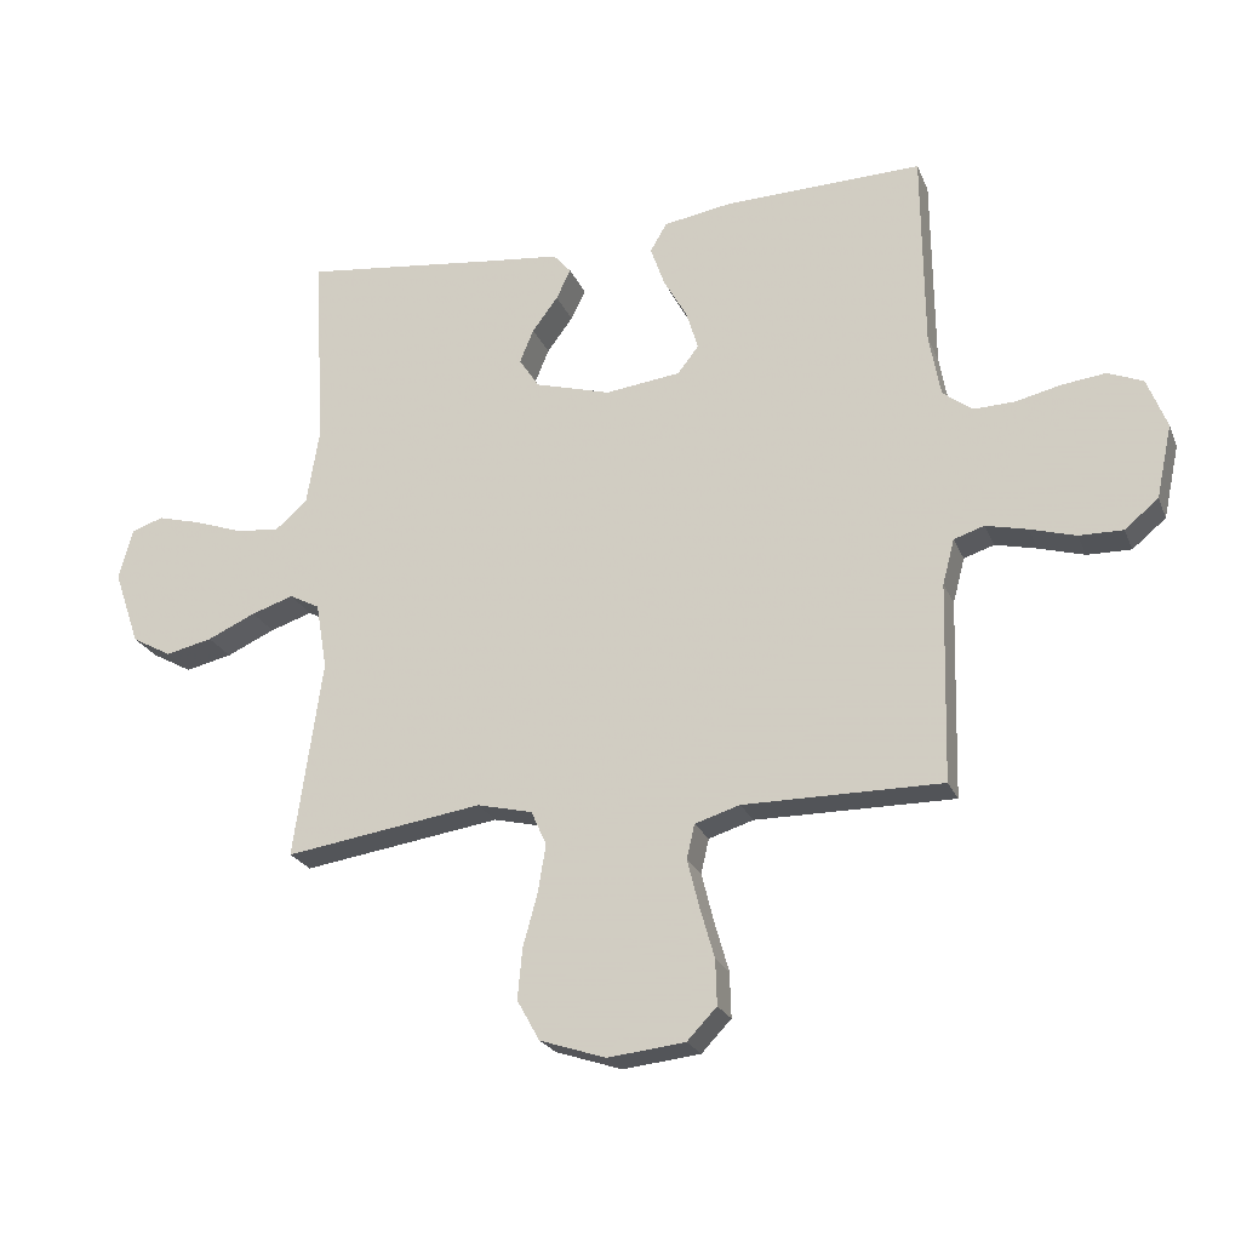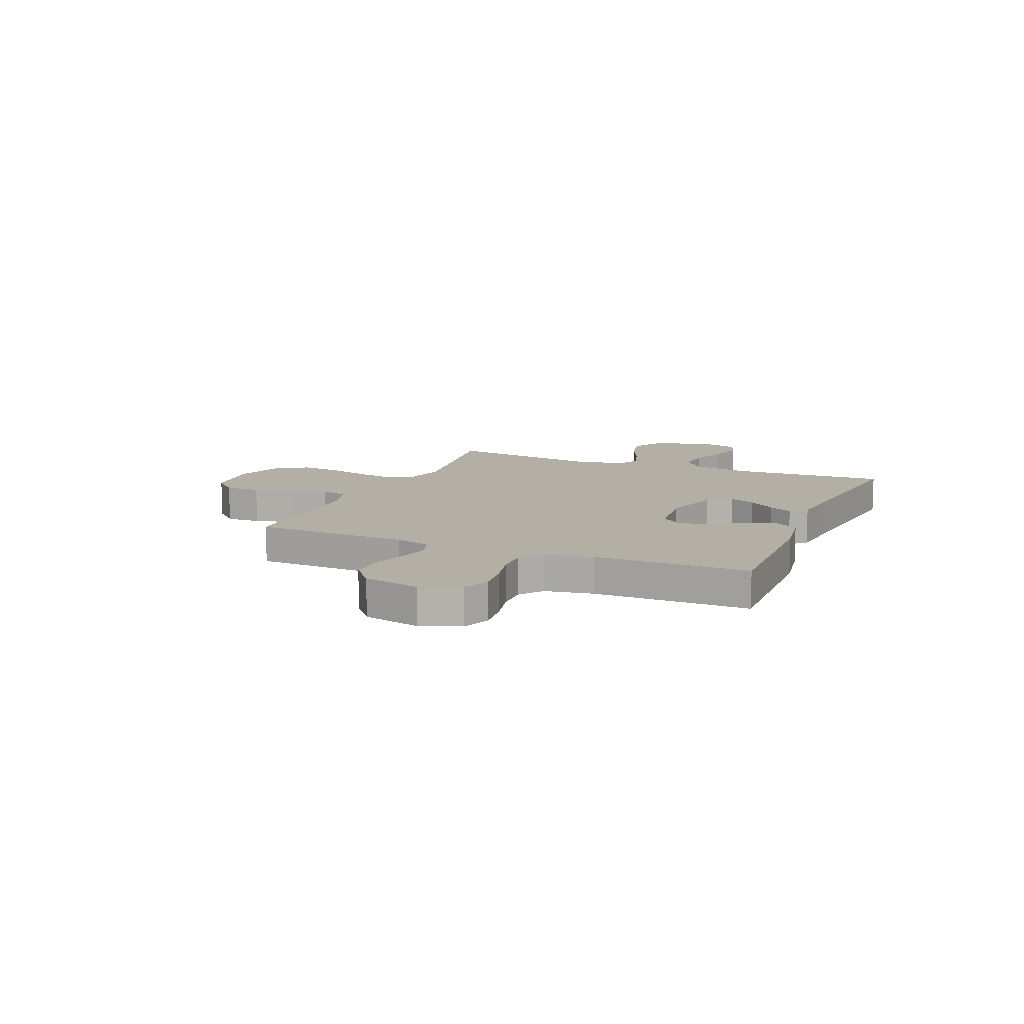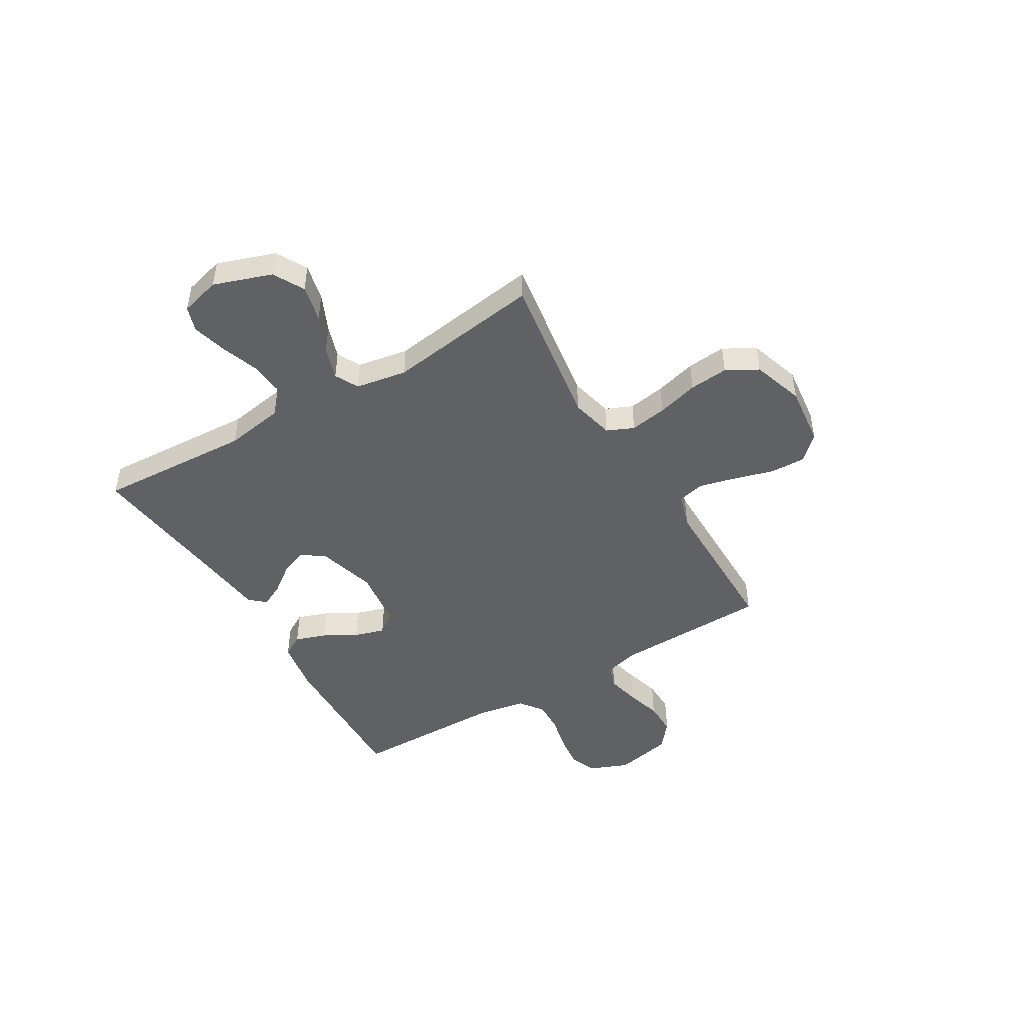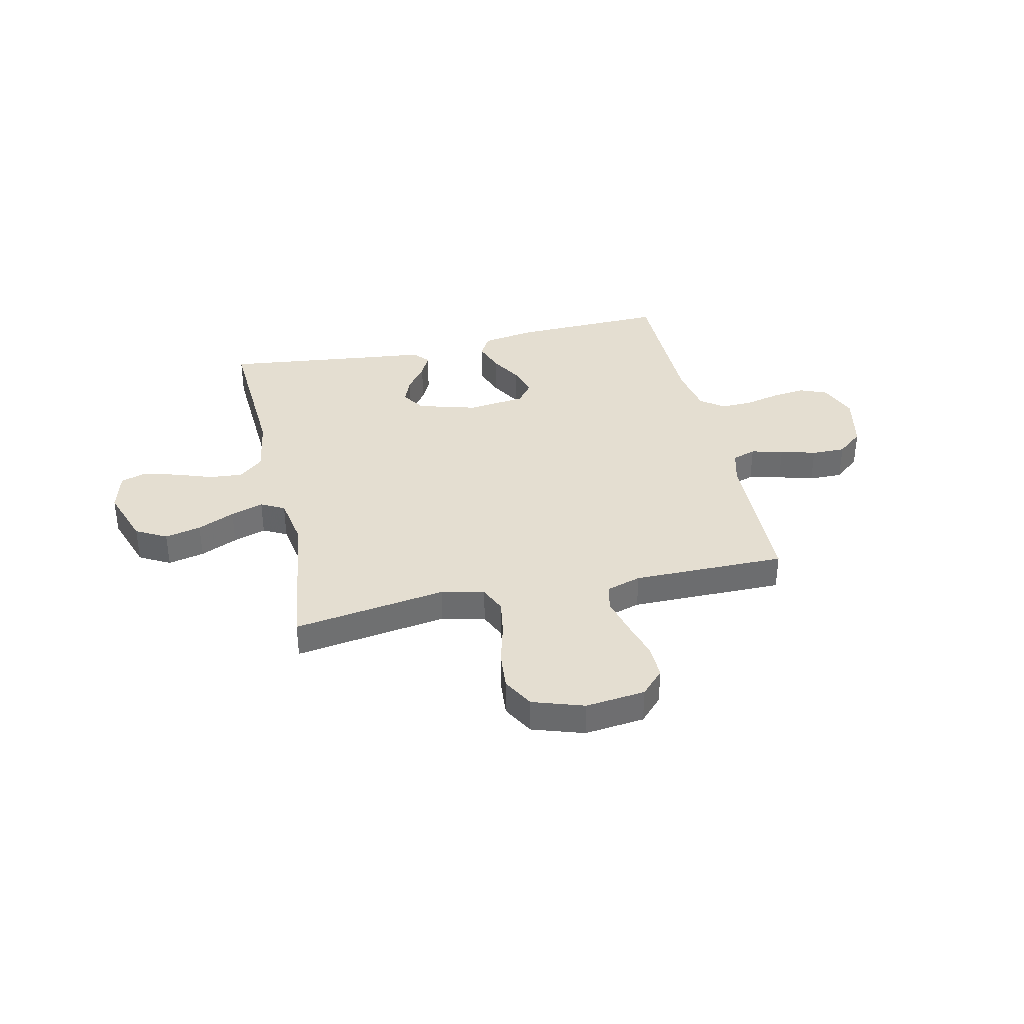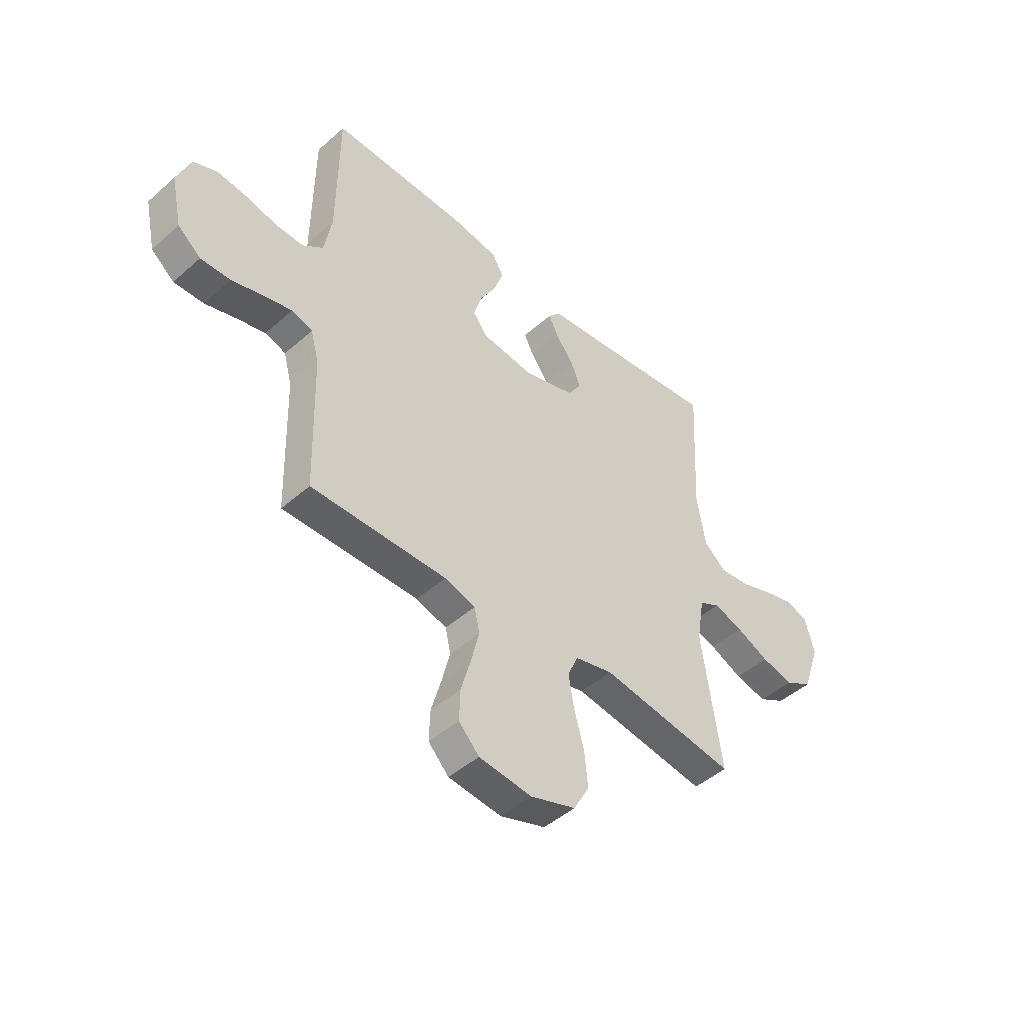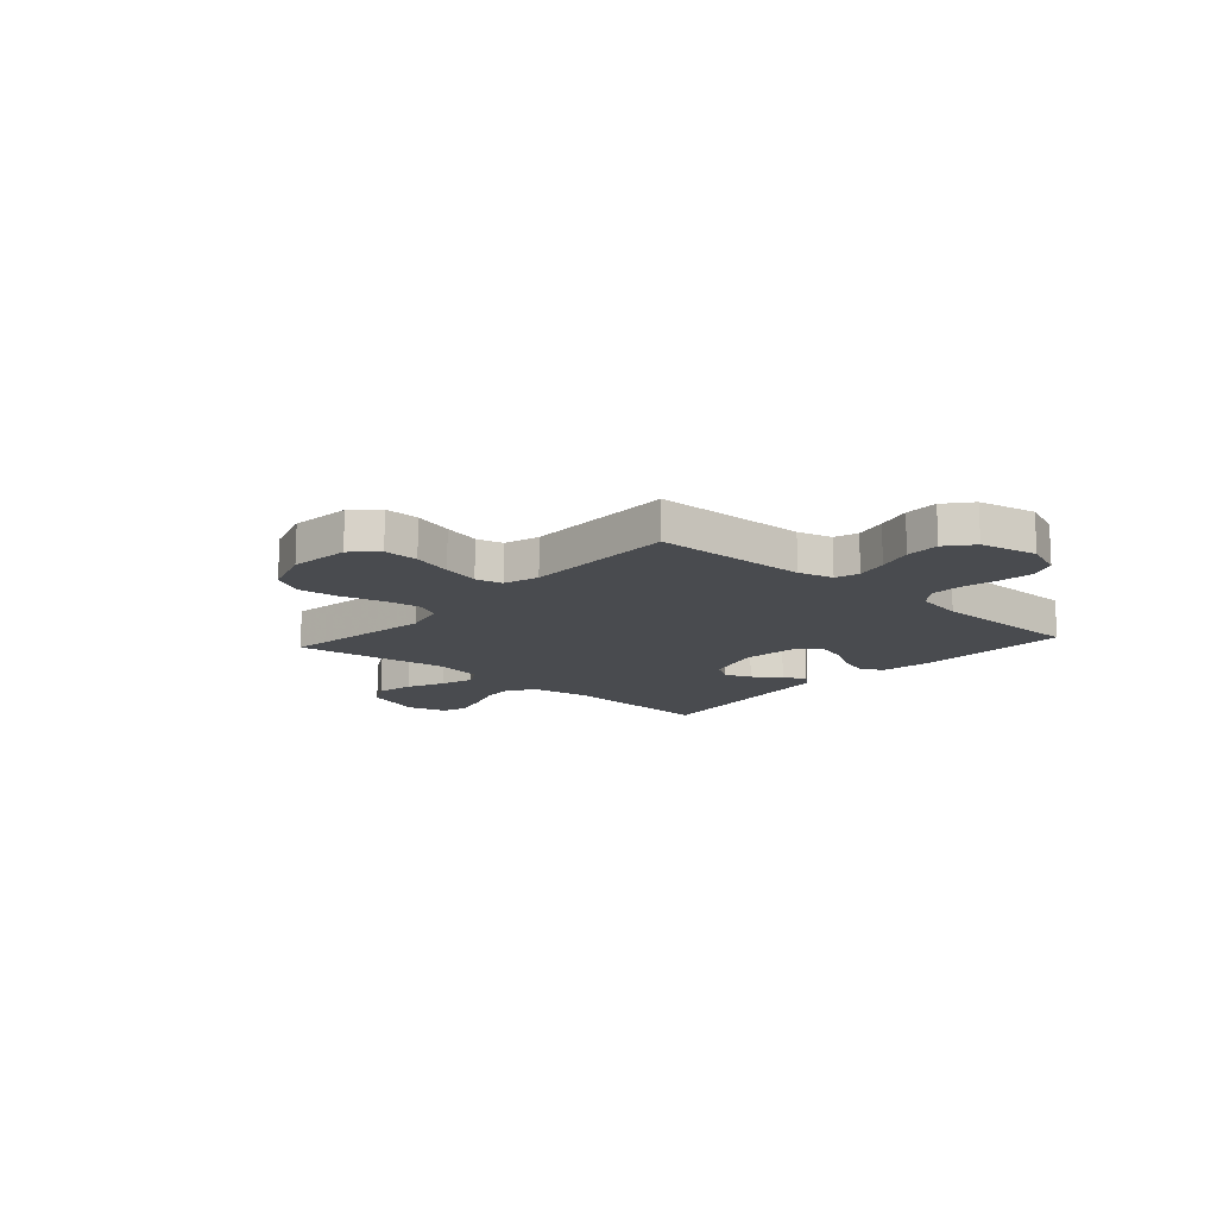
<metadata>
{"format":"obj","ext":"obj","renderer":"f3d","projection":"perspective","resolution":1024,"background":"white","views":[{"elev":-23.0,"azim":-161.4,"up":"+Z"},{"elev":11.3,"azim":-67.1,"up":"+Y"},{"elev":-47.2,"azim":120.7,"up":"+Y"},{"elev":36.4,"azim":167.3,"up":"+Y"},{"elev":-46.1,"azim":-44.8,"up":"+Z"},{"elev":-13.8,"azim":-131.6,"up":"+Y"}]}
</metadata>
<code>
v -0.5 0.07 -0.5
v -0.508 0.07 -0.2
v -0.526 0.07 -0.132
v -0.572 0.07 -0.117
v -0.635 0.07 -0.132
v -0.704 0.07 -0.152
v -0.77 0.07 -0.153
v -0.821 0.07 -0.111
v -0.845 0.07 0
v -0.815 0.07 0.076
v -0.762 0.07 0.098
v -0.696 0.07 0.09
v -0.627 0.07 0.074
v -0.565 0.07 0.072
v -0.52 0.07 0.106
v -0.503 0.07 0.2
v -0.5 0.07 0.5
v -0.2 0.07 0.492
v -0.096 0.07 0.475
v -0.071 0.07 0.432
v -0.092 0.07 0.372
v -0.128 0.07 0.308
v -0.146 0.07 0.249
v -0.114 0.07 0.208
v 0 0.07 0.194
v 0.115 0.07 0.227
v 0.145 0.07 0.273
v 0.124 0.07 0.324
v 0.085 0.07 0.376
v 0.063 0.07 0.421
v 0.09 0.07 0.452
v 0.2 0.07 0.464
v 0.5 0.07 0.5
v 0.484 0.07 0.2
v 0.503 0.07 0.085
v 0.551 0.07 0.044
v 0.617 0.07 0.05
v 0.69 0.07 0.076
v 0.757 0.07 0.094
v 0.806 0.07 0.078
v 0.827 0.07 0
v 0.788 0.07 -0.113
v 0.728 0.07 -0.146
v 0.657 0.07 -0.13
v 0.584 0.07 -0.097
v 0.52 0.07 -0.076
v 0.474 0.07 -0.1
v 0.457 0.07 -0.2
v 0.5 0.07 -0.5
v 0.2 0.07 -0.455
v 0.116 0.07 -0.475
v 0.093 0.07 -0.527
v 0.105 0.07 -0.599
v 0.127 0.07 -0.679
v 0.134 0.07 -0.755
v 0.1 0.07 -0.816
v 0 0.07 -0.849
v -0.117 0.07 -0.836
v -0.162 0.07 -0.789
v -0.16 0.07 -0.721
v -0.138 0.07 -0.644
v -0.12 0.07 -0.572
v -0.132 0.07 -0.52
v -0.2 0.07 -0.499
v -0.5 0 -0.5
v -0.508 0 -0.2
v -0.526 0 -0.132
v -0.572 0 -0.117
v -0.635 0 -0.132
v -0.704 0 -0.152
v -0.77 0 -0.153
v -0.821 0 -0.111
v -0.845 0 0
v -0.815 0 0.076
v -0.762 0 0.098
v -0.696 0 0.09
v -0.627 0 0.074
v -0.565 0 0.072
v -0.52 0 0.106
v -0.503 0 0.2
v -0.5 0 0.5
v -0.2 0 0.492
v -0.096 0 0.475
v -0.071 0 0.432
v -0.092 0 0.372
v -0.128 0 0.308
v -0.146 0 0.249
v -0.114 0 0.208
v 0 0 0.194
v 0.115 0 0.227
v 0.145 0 0.273
v 0.124 0 0.324
v 0.085 0 0.376
v 0.063 0 0.421
v 0.09 0 0.452
v 0.2 0 0.464
v 0.5 0 0.5
v 0.484 0 0.2
v 0.503 0 0.085
v 0.551 0 0.044
v 0.617 0 0.05
v 0.69 0 0.076
v 0.757 0 0.094
v 0.806 0 0.078
v 0.827 0 0
v 0.788 0 -0.113
v 0.728 0 -0.146
v 0.657 0 -0.13
v 0.584 0 -0.097
v 0.52 0 -0.076
v 0.474 0 -0.1
v 0.457 0 -0.2
v 0.5 0 -0.5
v 0.2 0 -0.455
v 0.116 0 -0.475
v 0.093 0 -0.527
v 0.105 0 -0.599
v 0.127 0 -0.679
v 0.134 0 -0.755
v 0.1 0 -0.816
v 0 0 -0.849
v -0.117 0 -0.836
v -0.162 0 -0.789
v -0.16 0 -0.721
v -0.138 0 -0.644
v -0.12 0 -0.572
v -0.132 0 -0.52
v -0.2 0 -0.499
f 59 60 61
f 58 59 61
f 57 58 61
f 56 57 61
f 55 56 61
f 54 55 61
f 53 54 61
f 52 53 61 62
f 51 52 62 63
f 48 49 50
f 51 63 64
f 50 51 64
f 48 50 64
f 47 48 64
f 43 44 45
f 42 43 45
f 41 42 45
f 40 41 45
f 39 40 45
f 38 39 45
f 37 38 45
f 36 37 45 46
f 35 36 46 47
f 32 33 34
f 34 35 47
f 32 34 47
f 31 32 47
f 30 31 47
f 29 30 47
f 28 29 47
f 20 21 22
f 19 20 22
f 18 19 22
f 17 18 22
f 16 17 22
f 15 16 22 23
f 14 15 23 24
f 11 12 13
f 10 11 13
f 9 10 13
f 8 9 13
f 7 8 13
f 6 7 13
f 5 6 13
f 4 5 13 14
f 14 24 25
f 4 14 25
f 3 4 25
f 64 1 2
f 3 25 26
f 2 3 26
f 64 2 26
f 47 64 26
f 27 28 47
f 26 27 47
f 125 124 123
f 125 123 122
f 125 122 121
f 125 121 120
f 125 120 119
f 125 119 118
f 125 118 117
f 126 125 117 116
f 127 126 116 115
f 114 113 112
f 128 127 115
f 128 115 114
f 128 114 112
f 128 112 111
f 109 108 107
f 109 107 106
f 109 106 105
f 109 105 104
f 109 104 103
f 109 103 102
f 109 102 101
f 110 109 101 100
f 111 110 100 99
f 98 97 96
f 111 99 98
f 111 98 96
f 111 96 95
f 111 95 94
f 111 94 93
f 111 93 92
f 86 85 84
f 86 84 83
f 86 83 82
f 86 82 81
f 86 81 80
f 87 86 80 79
f 88 87 79 78
f 77 76 75
f 77 75 74
f 77 74 73
f 77 73 72
f 77 72 71
f 77 71 70
f 77 70 69
f 78 77 69 68
f 89 88 78
f 89 78 68
f 89 68 67
f 66 65 128
f 90 89 67
f 90 67 66
f 90 66 128
f 90 128 111
f 111 92 91
f 111 91 90
f 1 65 66 2
f 2 66 67 3
f 3 67 68 4
f 4 68 69 5
f 5 69 70 6
f 6 70 71 7
f 7 71 72 8
f 8 72 73 9
f 9 73 74 10
f 10 74 75 11
f 11 75 76 12
f 12 76 77 13
f 13 77 78 14
f 14 78 79 15
f 15 79 80 16
f 16 80 81 17
f 17 81 82 18
f 18 82 83 19
f 19 83 84 20
f 20 84 85 21
f 21 85 86 22
f 22 86 87 23
f 23 87 88 24
f 24 88 89 25
f 25 89 90 26
f 26 90 91 27
f 27 91 92 28
f 28 92 93 29
f 29 93 94 30
f 30 94 95 31
f 31 95 96 32
f 32 96 97 33
f 33 97 98 34
f 34 98 99 35
f 35 99 100 36
f 36 100 101 37
f 37 101 102 38
f 38 102 103 39
f 39 103 104 40
f 40 104 105 41
f 41 105 106 42
f 42 106 107 43
f 43 107 108 44
f 44 108 109 45
f 45 109 110 46
f 46 110 111 47
f 47 111 112 48
f 48 112 113 49
f 49 113 114 50
f 50 114 115 51
f 51 115 116 52
f 52 116 117 53
f 53 117 118 54
f 54 118 119 55
f 55 119 120 56
f 56 120 121 57
f 57 121 122 58
f 58 122 123 59
f 59 123 124 60
f 60 124 125 61
f 61 125 126 62
f 62 126 127 63
f 63 127 128 64
f 64 128 65 1

</code>
